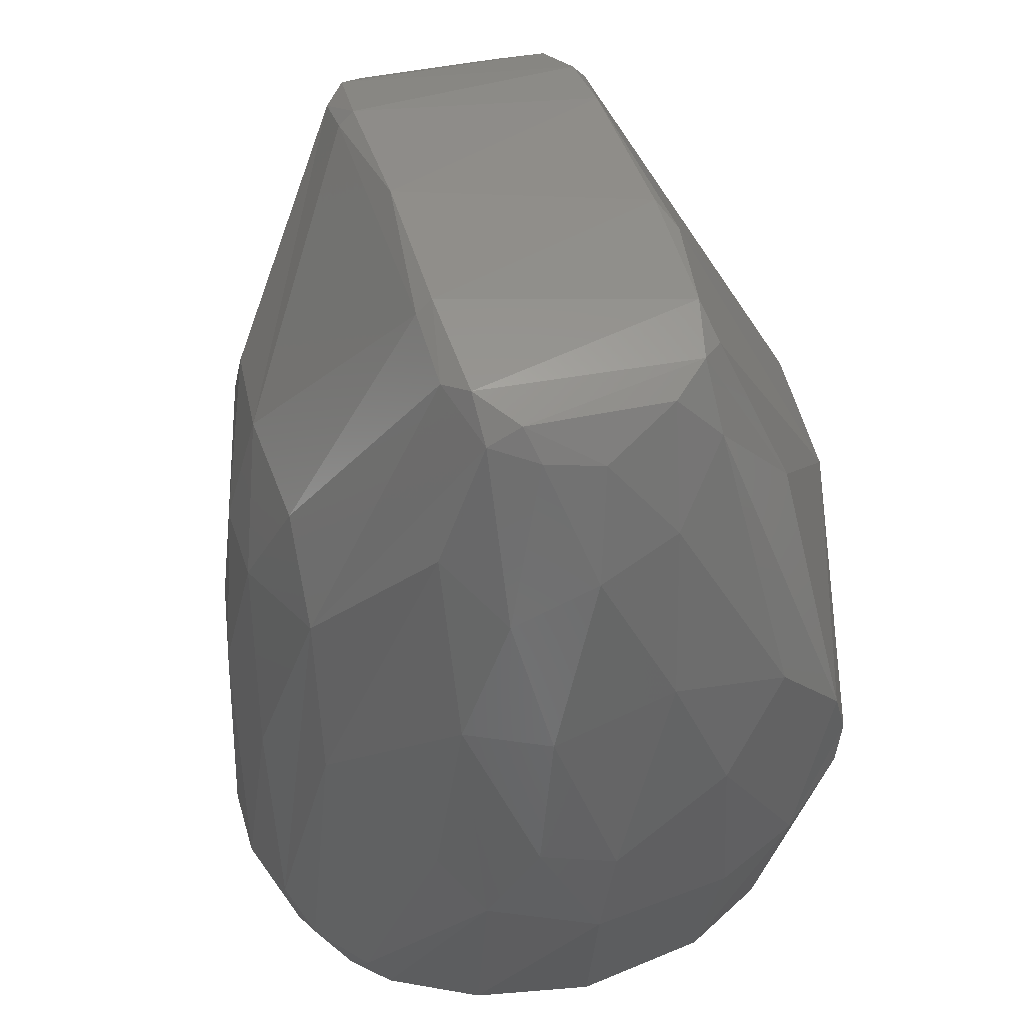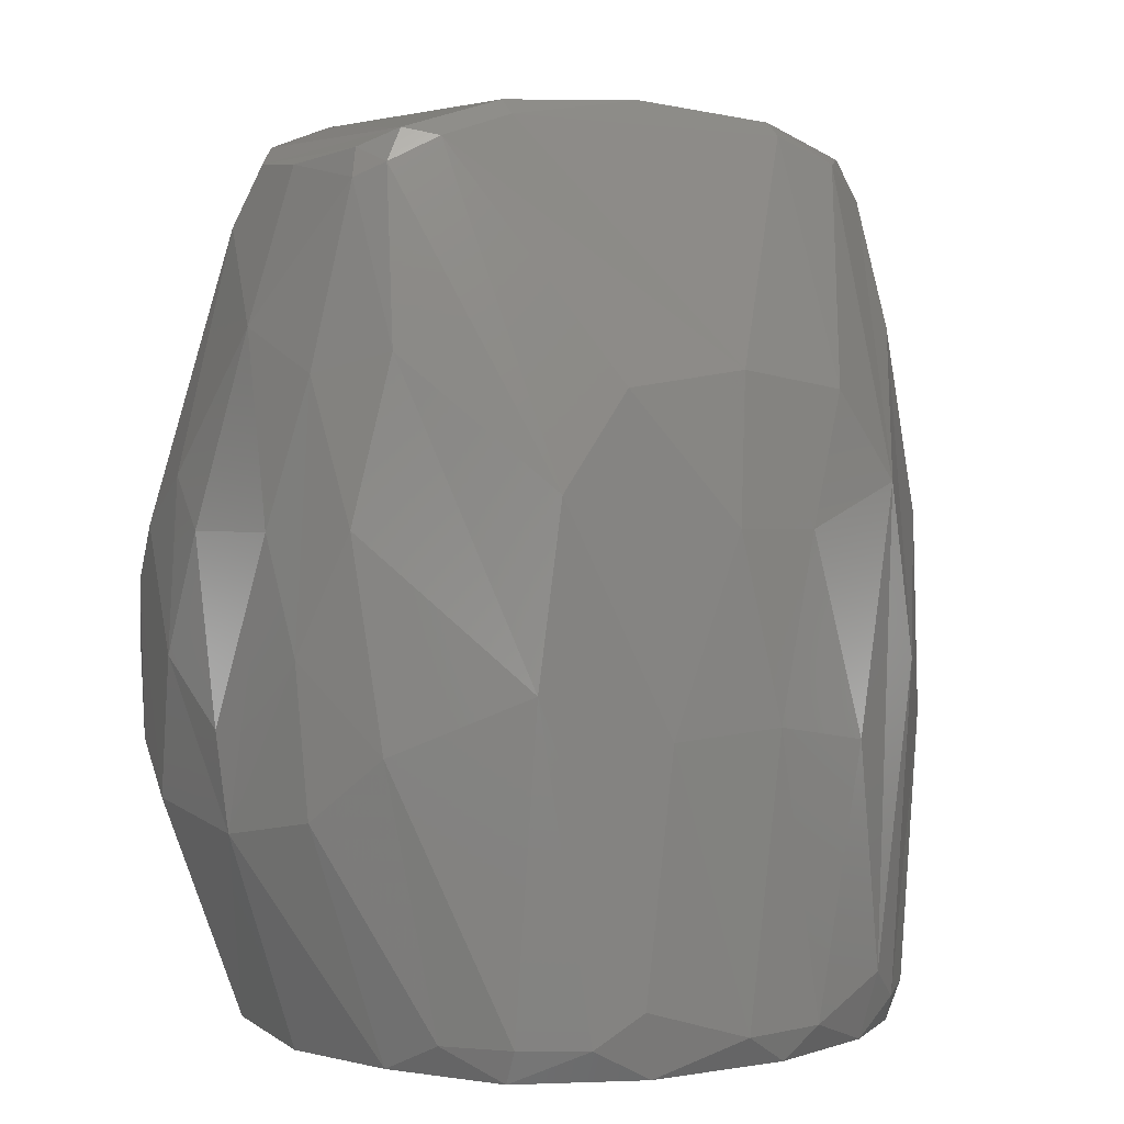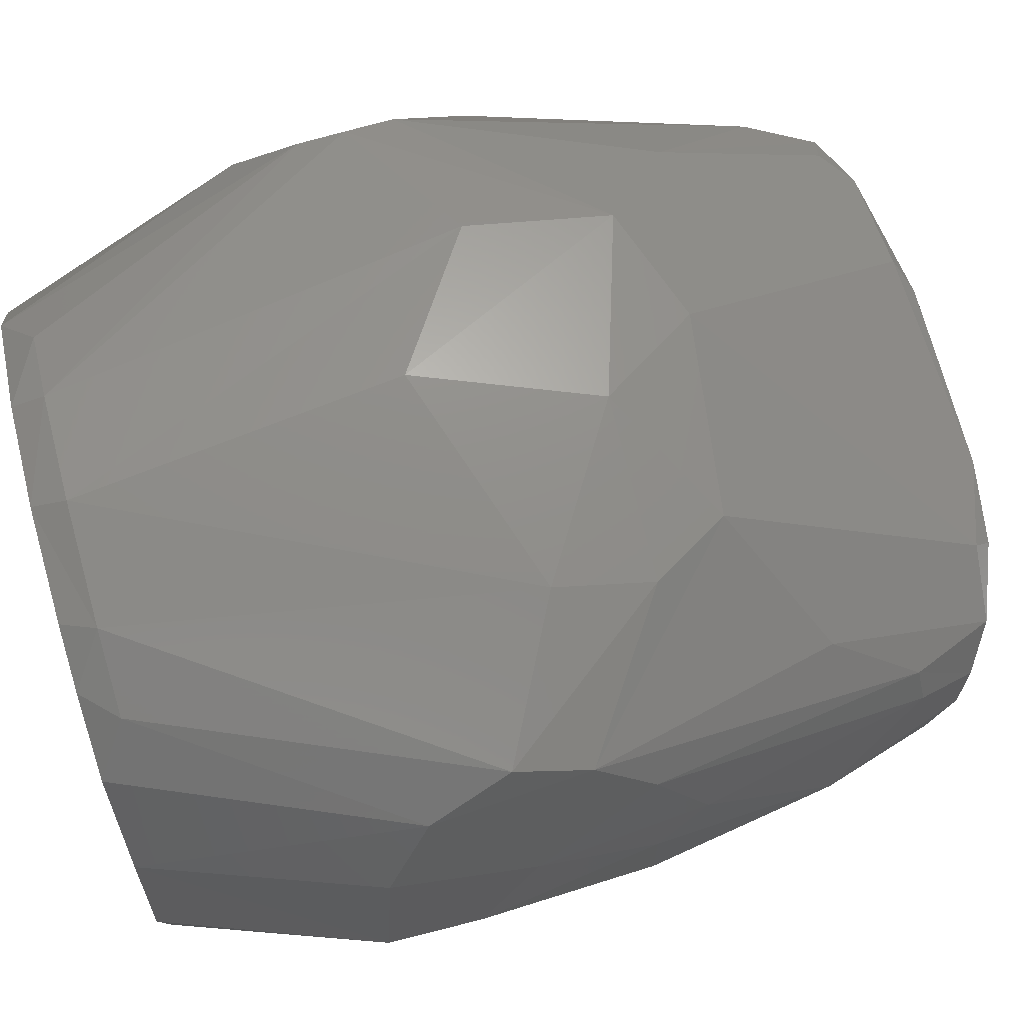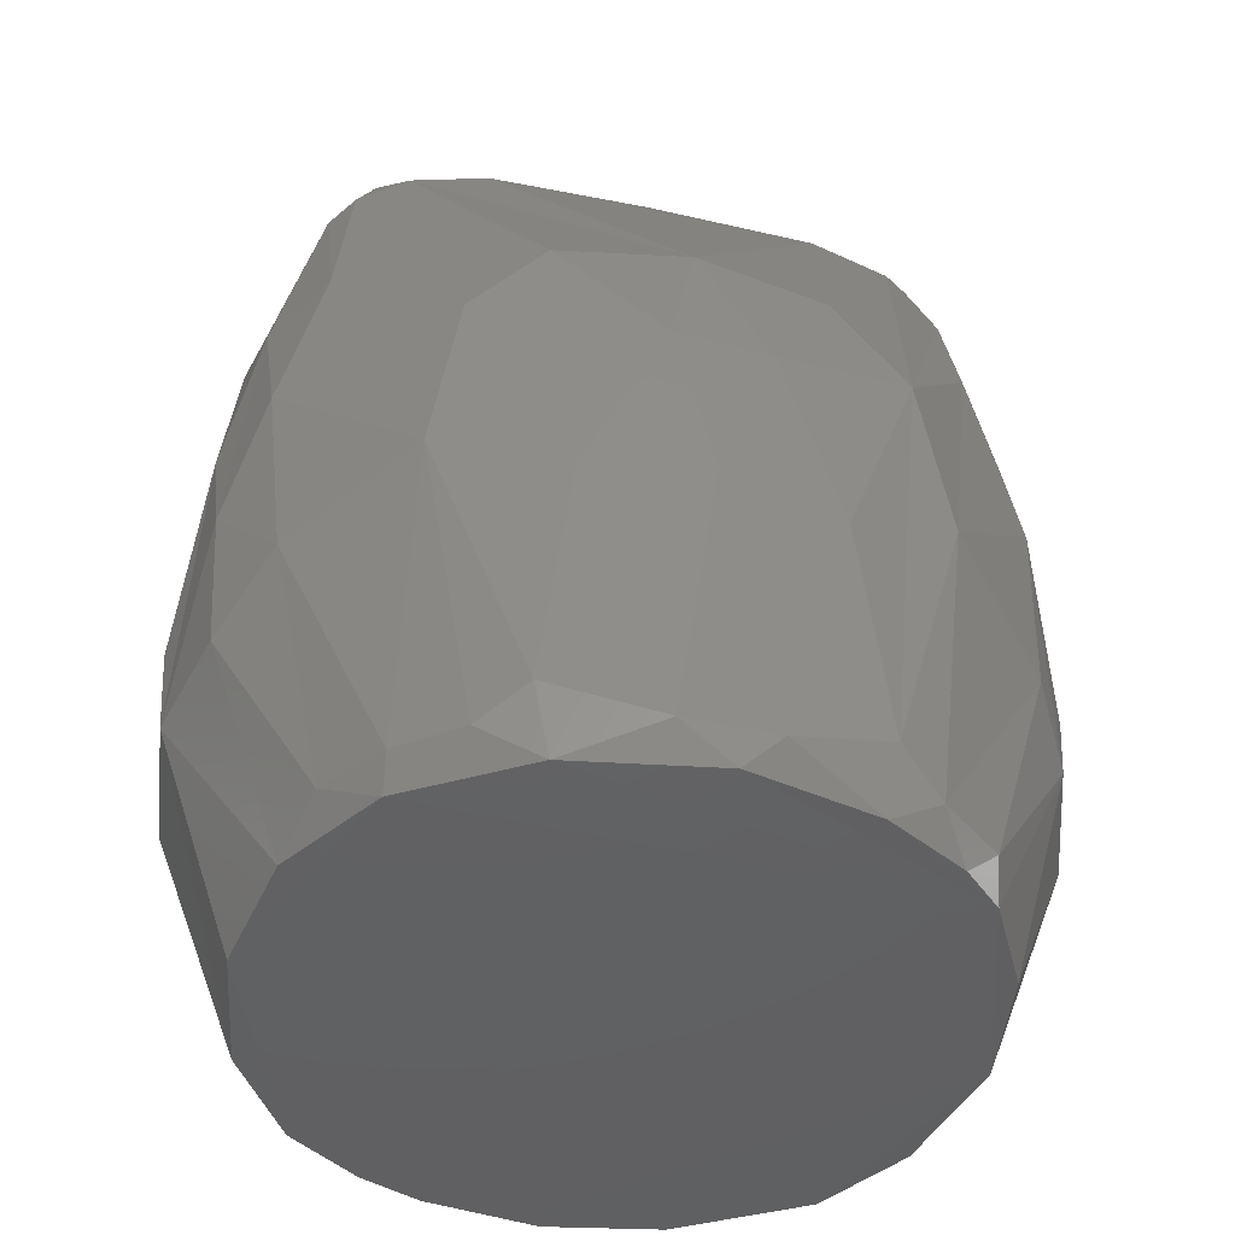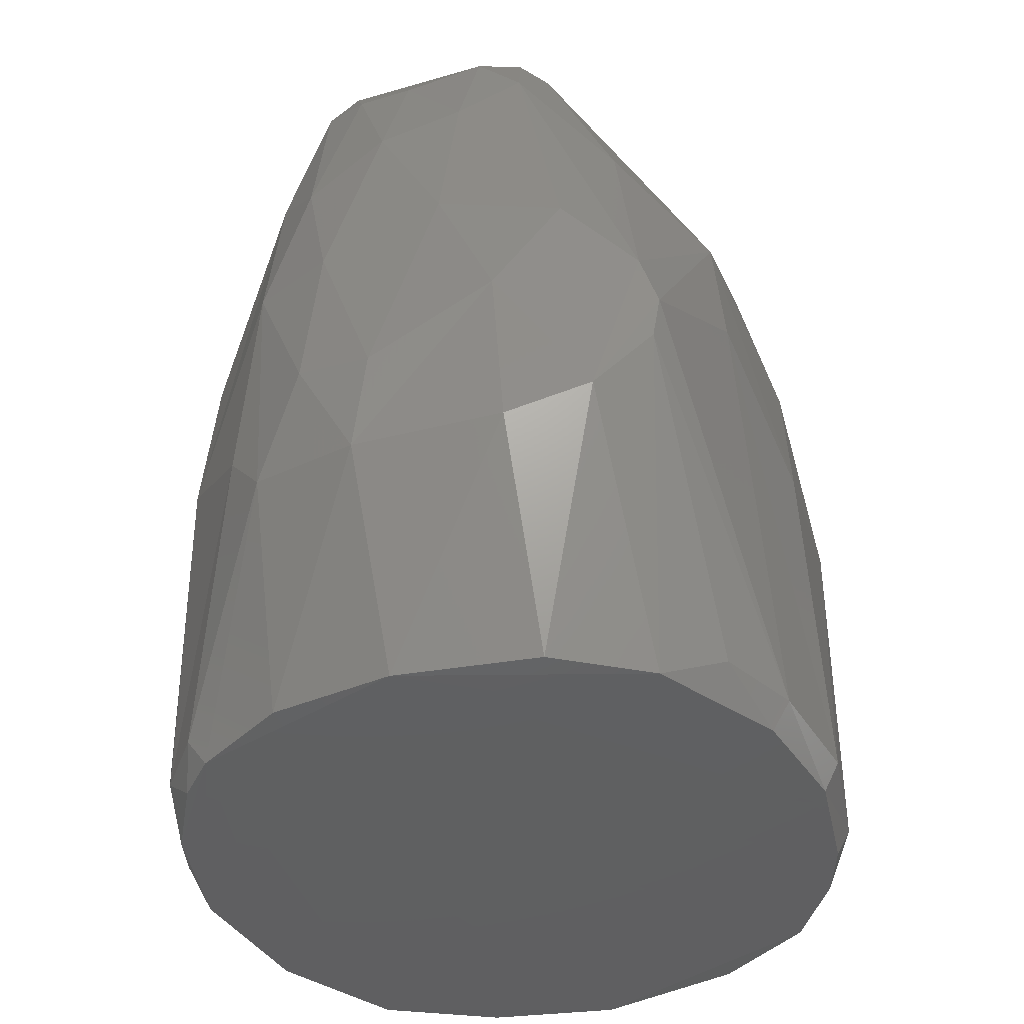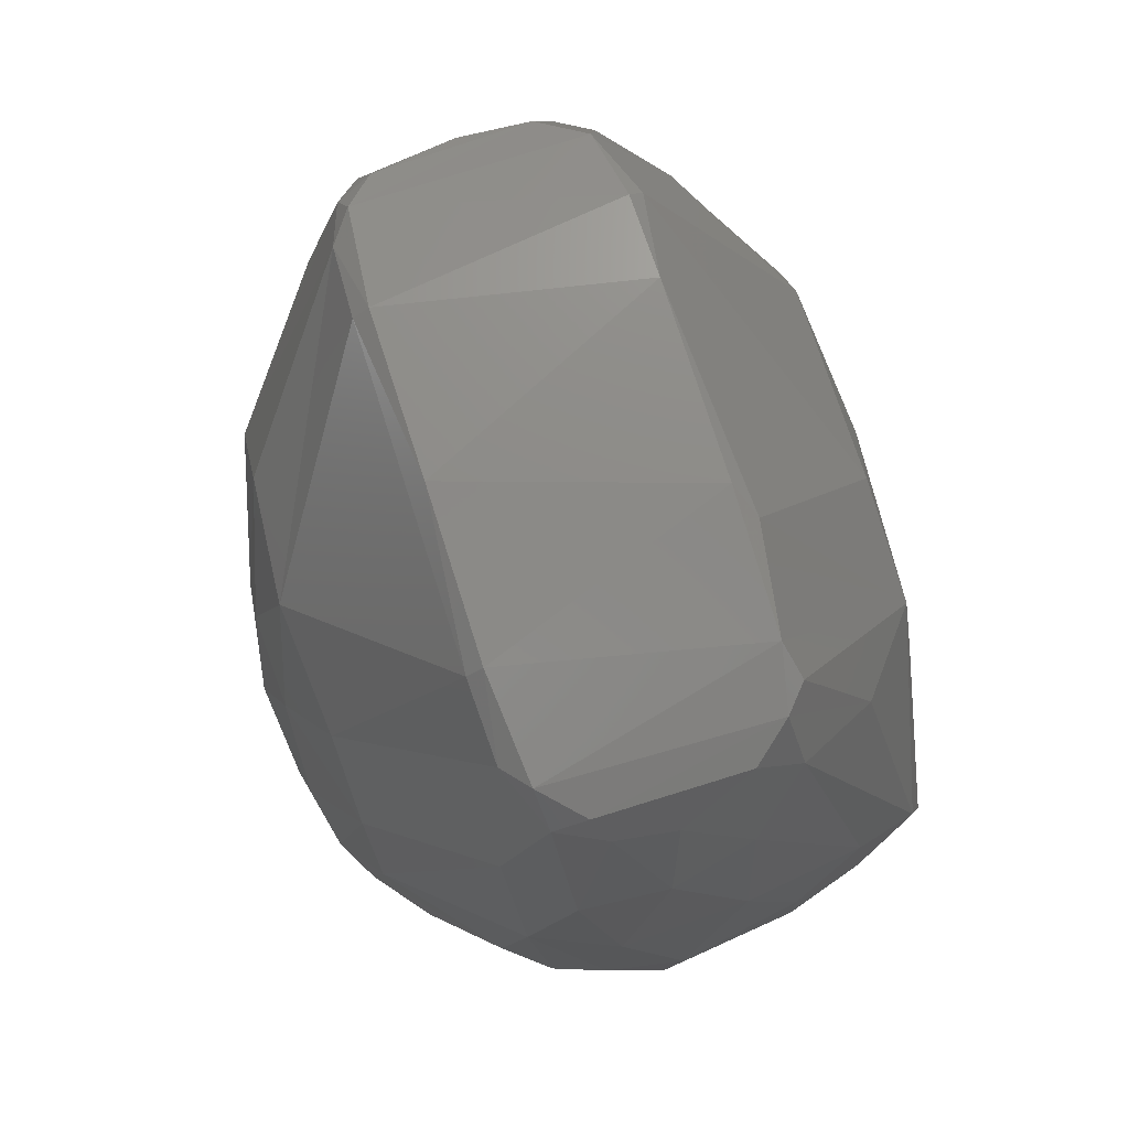
<metadata>
{"format":"stl","ext":"stl","renderer":"f3d","projection":"perspective","resolution":1024,"background":"white","views":[{"elev":42.2,"azim":74.4,"up":"+Z"},{"elev":3.3,"azim":-37.5,"up":"+Z"},{"elev":70.3,"azim":-105.4,"up":"+Y"},{"elev":-43.6,"azim":-14.3,"up":"+Z"},{"elev":-40.7,"azim":109.8,"up":"+Z"},{"elev":76.4,"azim":72.3,"up":"+Z"}]}
</metadata>
<code>
# stl→obj: 123 verts, 242 faces
v 0.02589 -0.02202 3.898e-05
v 0.02184 -0.02589 4.205e-05
v 0.01377 -0.03042 5.149e-05
v 0.001119 -0.03317 0.0002754
v -0.01315 -0.03072 0.0001617
v -0.0246 -0.02348 3.879e-05
v -0.03298 -2.122e-10 8.951e-07
v -0.02398 0.02406 1.735e-07
v -0.01655 0.02915 1.621e-07
v -0.01036 0.03156 4.768e-07
v -0.000556 0.03179 -4.786e-07
v 0.03297 -3.5e-08 2.119e-06
v 0.01732 0.02961 0.06175
v 0.005192 0.02921 0.06607
v 0.0115 0.0142 0.09134
v 0.02231 0.01262 0.09076
v 0.02563 0.01381 0.08765
v 0.03739 -0.01316 0.02403
v 0.02533 -0.02447 0.0035
v 0.0411 -0.001492 0.02223
v 0.03945 0.01345 0.02322
v -0.0304 0.01434 0.0003337
v -0.0411 -0.001492 0.02223
v -0.03907 0.01507 0.02361
v -0.03095 -0.01279 0.0003637
v -0.03839 -0.01139 0.02422
v 0.03045 0.01422 0.0003341
v 0.02468 0.02346 0.0001697
v -0.03217 -0.009755 0.08402
v -0.03251 -7.422e-09 0.08587
v -0.03774 -1.3e-06 0.07027
v 0.017 -0.0142 0.09052
v 1.066e-14 -0.01256 0.09311
v -0.017 -0.0142 0.09052
v -6.144e-15 -0.02854 0.0662
v -0.01205 0.03261 0.003475
v 0.0002668 0.03451 0.003517
v 0.001066 0.03312 2.211e-06
v 0.03096 -0.01266 0.0002911
v -0.02495 -0.01388 0.08801
v -0.01339 -0.02749 0.06443
v 0.0134 -0.02749 0.06443
v 0.02495 -0.01388 0.08801
v 0.03101 -0.01599 0.07103
v 0.02084 -0.02737 0.05519
v 0.02376 -0.02736 0.03719
v 0.03598 -0.0152 0.0513
v -0.02381 -0.02733 0.0364
v -0.02103 -0.02738 0.05464
v -0.03197 -0.01607 0.06776
v -0.03603 -0.0151 0.05139
v -0.004141 -0.03429 0.003499
v -0.0148 -0.03191 0.00695
v -0.019 0.0314 0.04511
v -0.002076 0.03182 0.05559
v 0.00446 0.03377 0.03721
v -0.03427 0.02802 0.03712
v -0.02836 0.02011 0.07115
v -0.028 0.01155 0.08862
v -0.02079 0.01418 0.08955
v -0.01586 0.02949 0.06309
v -0.01167 0.0127 0.09257
v -0.03621 0.02379 0.02855
v 0.03177 0.01239 0.08131
v 0.03762 0.0189 0.05179
v 0.03526 0.02634 0.04363
v 0.017 -0.01258 0.09202
v 0.02774 -0.01158 0.08886
v -0.017 -0.01258 0.09202
v 0.0194 0.03121 0.04677
v 0.01195 0.03265 0.003527
v 0.008156 0.0127 0.09281
v 0.004716 -0.03424 0.003486
v 3.429e-05 -0.03393 0.03247
v 0.01477 -0.03192 0.006956
v 0.01186 -0.03241 0.03031
v -0.03557 0.02567 0.04477
v -0.04016 0.01155 0.03823
v -0.0373 0.02033 0.05067
v -0.03428 -0.01778 0.03053
v -0.02923 -0.01909 0.0035
v -0.02479 -0.02503 0.0035
v 0.03703 0.02169 0.02679
v 0.03461 0.02727 0.03354
v 0.03432 0.02799 0.03839
v 0.0284 0.01137 0.08842
v 0.03158 0.007481 0.08653
v 0.02 0.02887 0.003509
v 0.01246 0.03093 0.0001046
v -0.003207 -0.03175 0.05125
v 0.03608 0.006875 0.07367
v -0.04006 0.006186 0.05069
v -0.04156 3.466e-16 0.03202
v -0.03973 -0.00633 0.05099
v 0.03648 -0.01022 0.06561
v 0.0397 -0.006564 0.0509
v 0.03765 -0.001499 0.07025
v 0.03343 -0.006246 0.0833
v 0.03121 -0.0111 0.08465
v -0.0317 0.007106 0.08644
v -0.0317 0.01322 0.07995
v -0.03353 0.009823 0.0803
v -0.01992 0.02889 0.003427
v 0.04021 -0.008057 0.03469
v 0.04156 3.482e-16 0.03295
v -0.01174 -0.03219 0.03171
v 0.03958 0.006229 0.05519
v 0.006364 -0.03146 0.05094
v 0.01911 -0.02943 0.0035
v 0.03148 -0.007624 0.08668
v -0.03674 -0.009462 0.06572
v -0.03924 -0.0106 0.03936
v -0.01911 -0.02943 0.0035
v -0.02042 0.01269 0.09124
v -0.02791 -0.01153 0.08878
v -0.02994 -0.0122 0.08543
v 0.03425 -0.0178 0.03028
v 0.02666 0.02172 0.0698
v 0.03996 0.01238 0.04106
v -0.03105 -0.008613 0.08697
v -0.02071 0.0301 0.05509
v -0.03875 0.01196 0.05593
v 0.03422 -9.33e-05 0.08232
f 1 2 3
f 1 3 4
f 1 4 5
f 1 5 6
f 1 6 7
f 1 7 8
f 1 8 9
f 1 9 10
f 1 10 11
f 1 11 12
f 13 14 15
f 13 15 16
f 13 16 17
f 1 18 19
f 20 12 21
f 22 8 7
f 23 24 22
f 23 22 7
f 25 7 6
f 25 26 23
f 25 23 7
f 27 21 12
f 27 12 28
f 29 30 31
f 32 33 34
f 32 34 35
f 36 37 38
f 36 38 10
f 39 12 20
f 39 20 18
f 39 18 1
f 39 1 12
f 35 34 40
f 35 40 41
f 42 43 32
f 42 32 35
f 44 45 46
f 44 46 47
f 48 49 50
f 48 50 51
f 52 53 5
f 52 5 4
f 54 55 56
f 54 56 37
f 54 37 36
f 54 36 57
f 58 59 60
f 58 60 61
f 14 60 62
f 14 62 15
f 63 8 22
f 63 22 24
f 64 65 66
f 67 33 32
f 67 68 16
f 69 34 33
f 69 33 62
f 60 14 61
f 70 71 37
f 70 37 56
f 70 56 13
f 72 15 62
f 72 62 33
f 72 33 67
f 72 67 16
f 72 16 15
f 73 74 52
f 73 52 4
f 73 4 3
f 73 3 75
f 76 74 73
f 76 73 75
f 75 46 45
f 75 45 76
f 77 57 63
f 77 63 24
f 77 24 78
f 77 78 79
f 80 26 81
f 80 81 82
f 80 82 48
f 80 48 51
f 83 84 85
f 83 85 66
f 83 21 27
f 83 27 28
f 83 28 84
f 86 17 16
f 86 16 68
f 86 87 64
f 88 28 89
f 88 89 71
f 88 71 84
f 88 84 28
f 38 11 10
f 38 37 71
f 38 71 89
f 89 28 12
f 89 12 11
f 89 11 38
f 90 35 41
f 91 65 64
f 91 64 87
f 92 93 94
f 92 94 31
f 95 96 97
f 95 97 98
f 95 98 99
f 95 99 44
f 95 44 47
f 95 47 96
f 100 59 101
f 100 101 102
f 100 102 31
f 100 31 30
f 103 57 36
f 103 8 63
f 103 63 57
f 104 20 105
f 104 105 96
f 104 96 47
f 104 47 18
f 104 18 20
f 106 53 52
f 106 52 74
f 106 74 90
f 106 90 41
f 106 41 49
f 106 49 48
f 106 48 53
f 107 65 91
f 107 91 97
f 107 97 96
f 107 96 105
f 108 42 35
f 108 35 90
f 108 90 74
f 108 74 76
f 108 76 45
f 108 45 42
f 55 61 14
f 55 14 13
f 55 13 56
f 109 75 3
f 109 46 75
f 110 68 99
f 110 99 98
f 110 87 86
f 110 86 68
f 111 29 31
f 111 31 94
f 111 94 112
f 111 112 51
f 111 51 50
f 111 50 29
f 113 82 6
f 113 6 5
f 113 5 53
f 113 53 48
f 113 48 82
f 85 84 71
f 85 71 70
f 85 70 13
f 85 13 66
f 114 62 60
f 114 60 59
f 114 59 115
f 114 115 69
f 114 69 62
f 40 116 49
f 40 49 41
f 40 34 69
f 40 69 115
f 117 47 46
f 117 46 109
f 117 109 19
f 117 19 18
f 117 18 47
f 43 42 45
f 45 44 99
f 45 99 43
f 43 99 68
f 43 68 67
f 43 67 32
f 118 17 86
f 118 86 64
f 118 64 66
f 118 66 13
f 118 13 17
f 94 93 23
f 94 23 112
f 112 23 26
f 112 26 80
f 112 80 51
f 81 26 25
f 81 25 6
f 81 6 82
f 119 21 83
f 83 66 65
f 83 65 119
f 119 65 107
f 119 107 105
f 119 105 20
f 119 20 21
f 120 30 29
f 115 59 100
f 115 100 120
f 120 100 30
f 116 29 50
f 116 50 49
f 116 40 115
f 116 115 120
f 116 120 29
f 101 59 58
f 101 58 77
f 101 77 79
f 101 79 102
f 78 24 23
f 78 23 93
f 78 93 92
f 121 61 55
f 121 55 54
f 121 54 57
f 121 57 77
f 77 58 61
f 77 61 121
f 122 79 78
f 122 78 92
f 122 92 31
f 122 31 102
f 122 102 79
f 2 1 19
f 2 19 109
f 2 109 3
f 9 8 103
f 9 103 36
f 9 36 10
f 123 98 97
f 123 97 91
f 123 91 87
f 123 87 110
f 123 110 98

</code>
